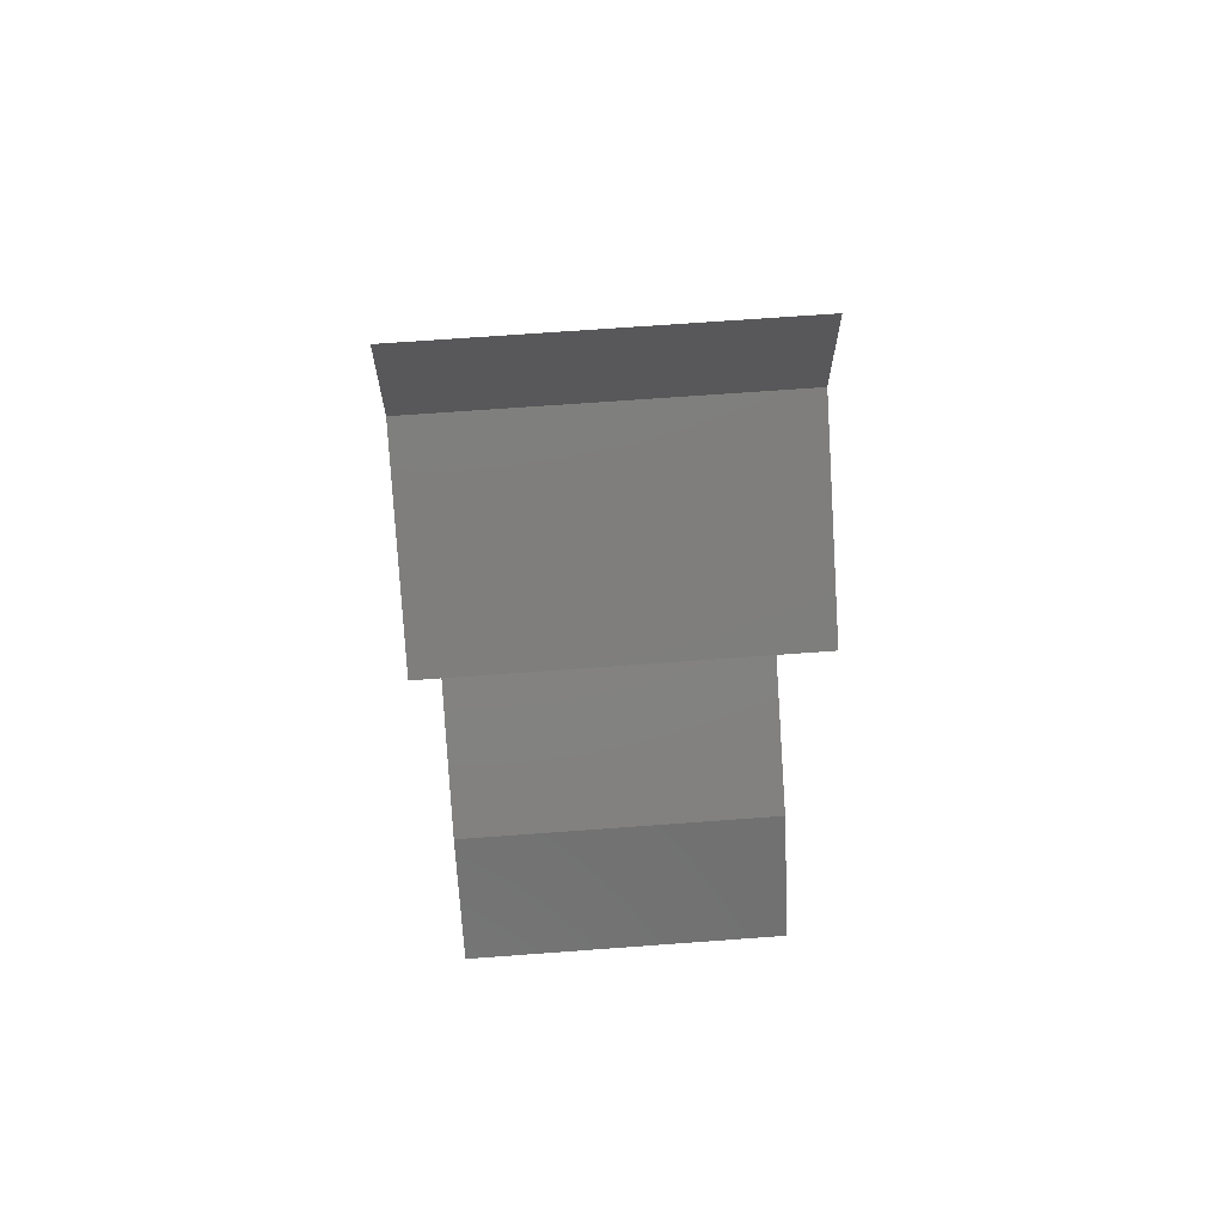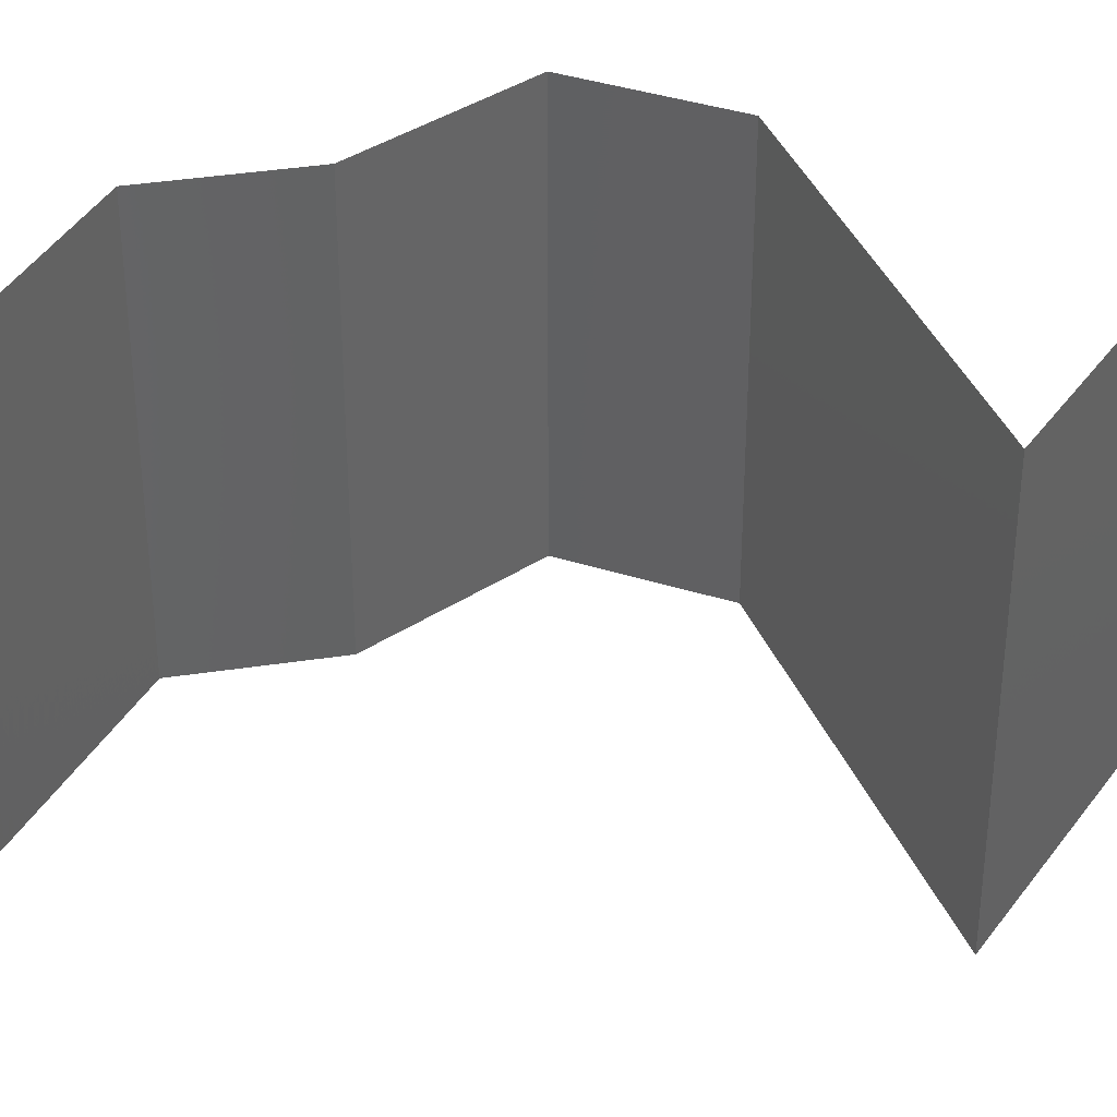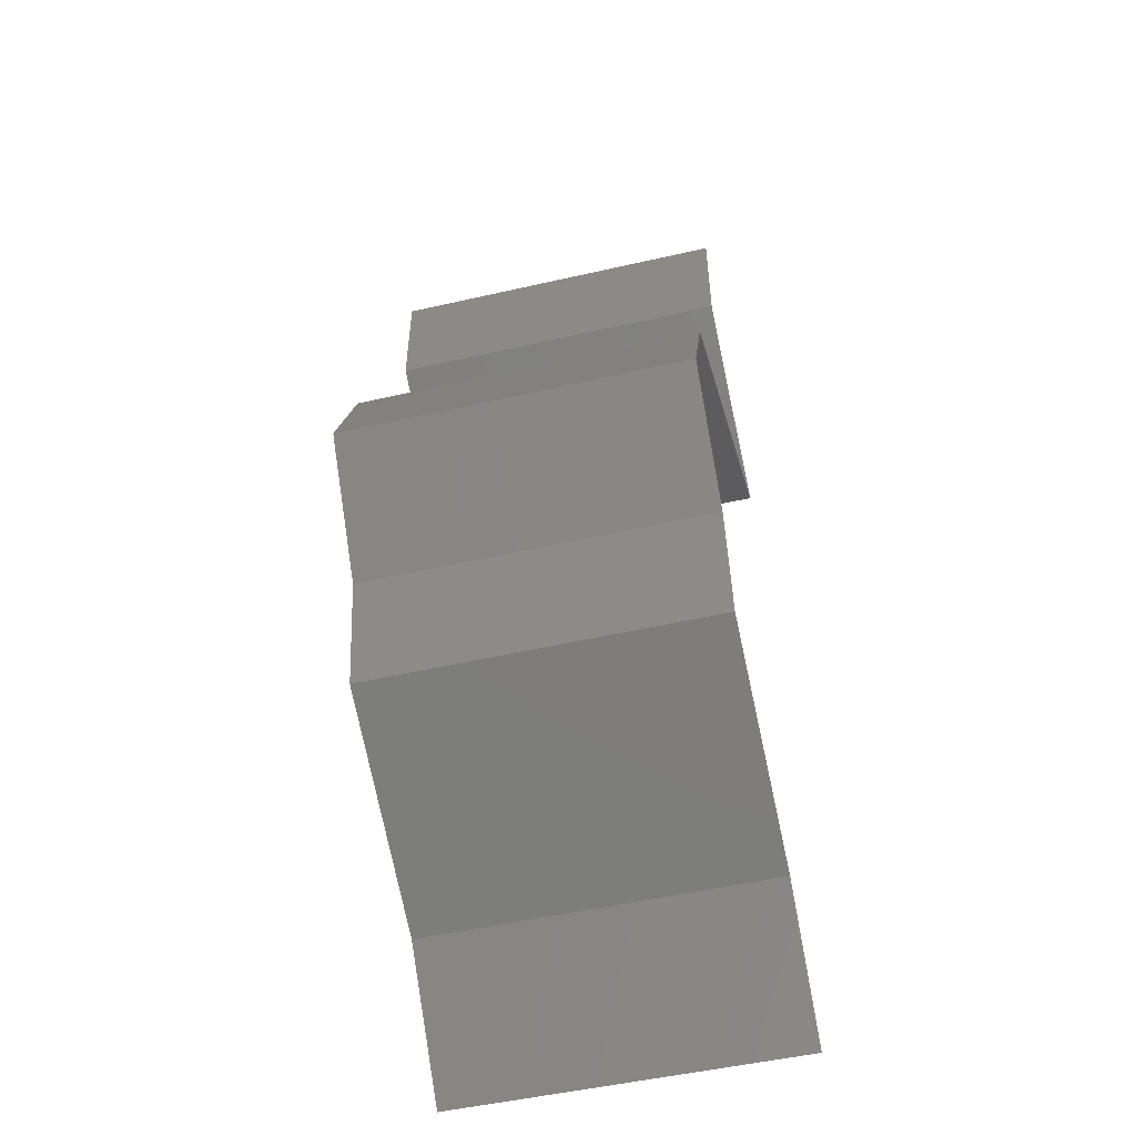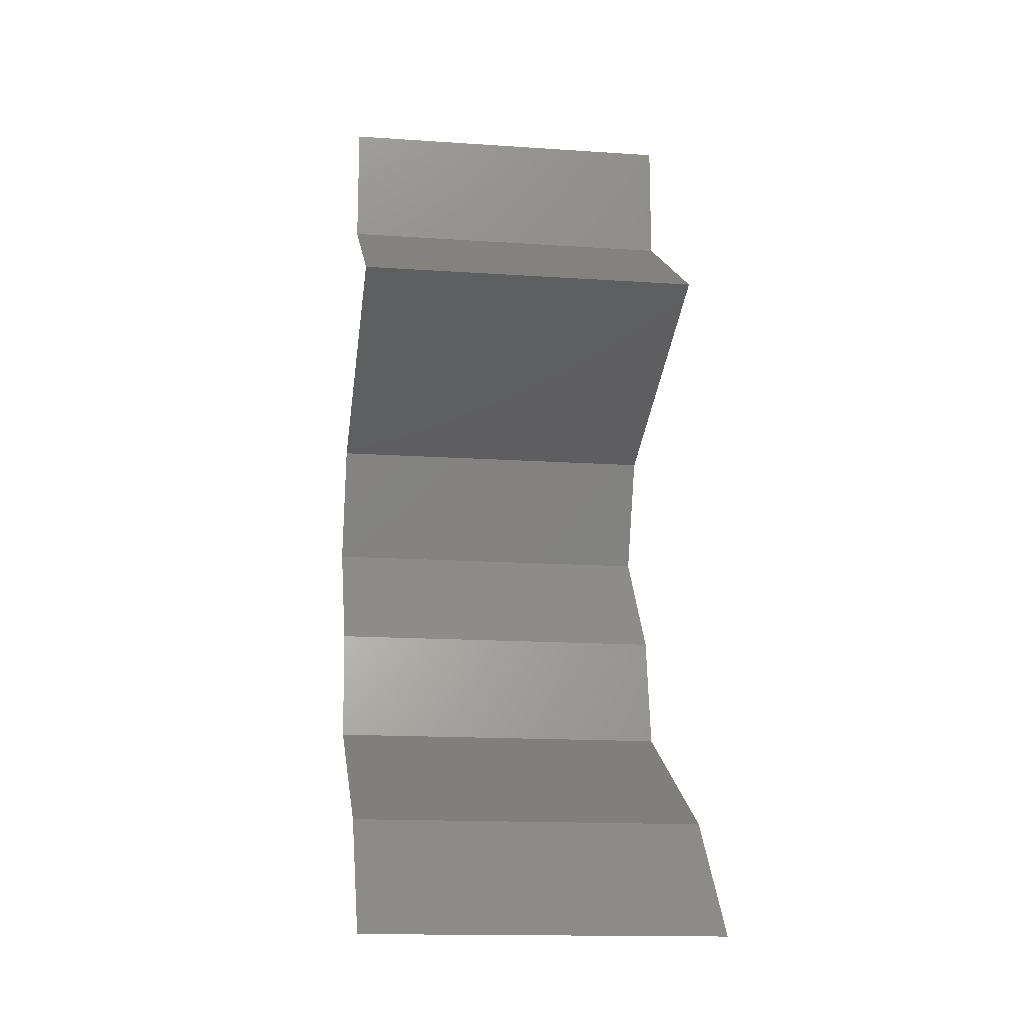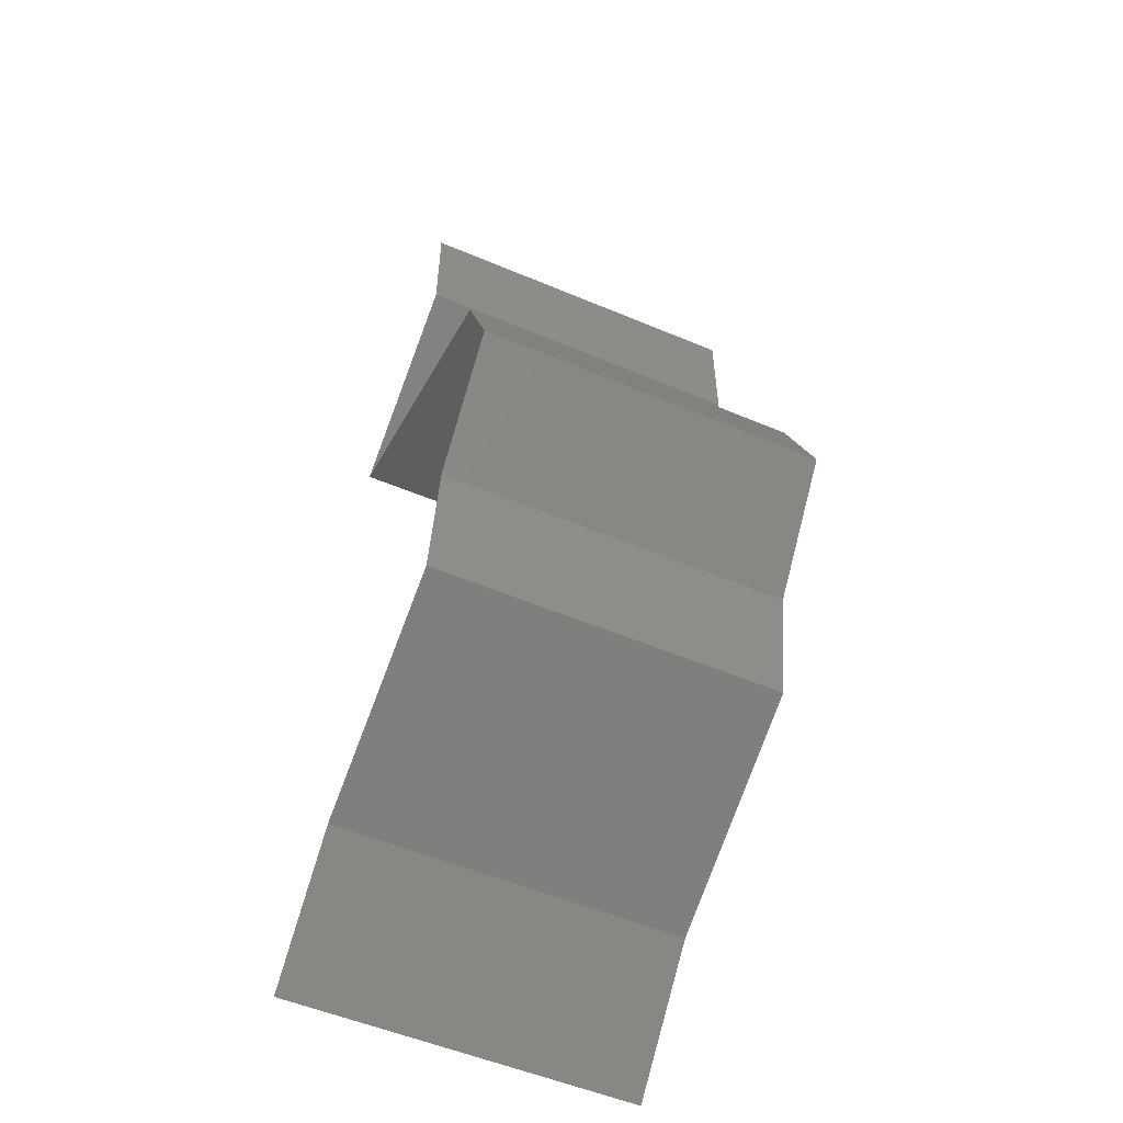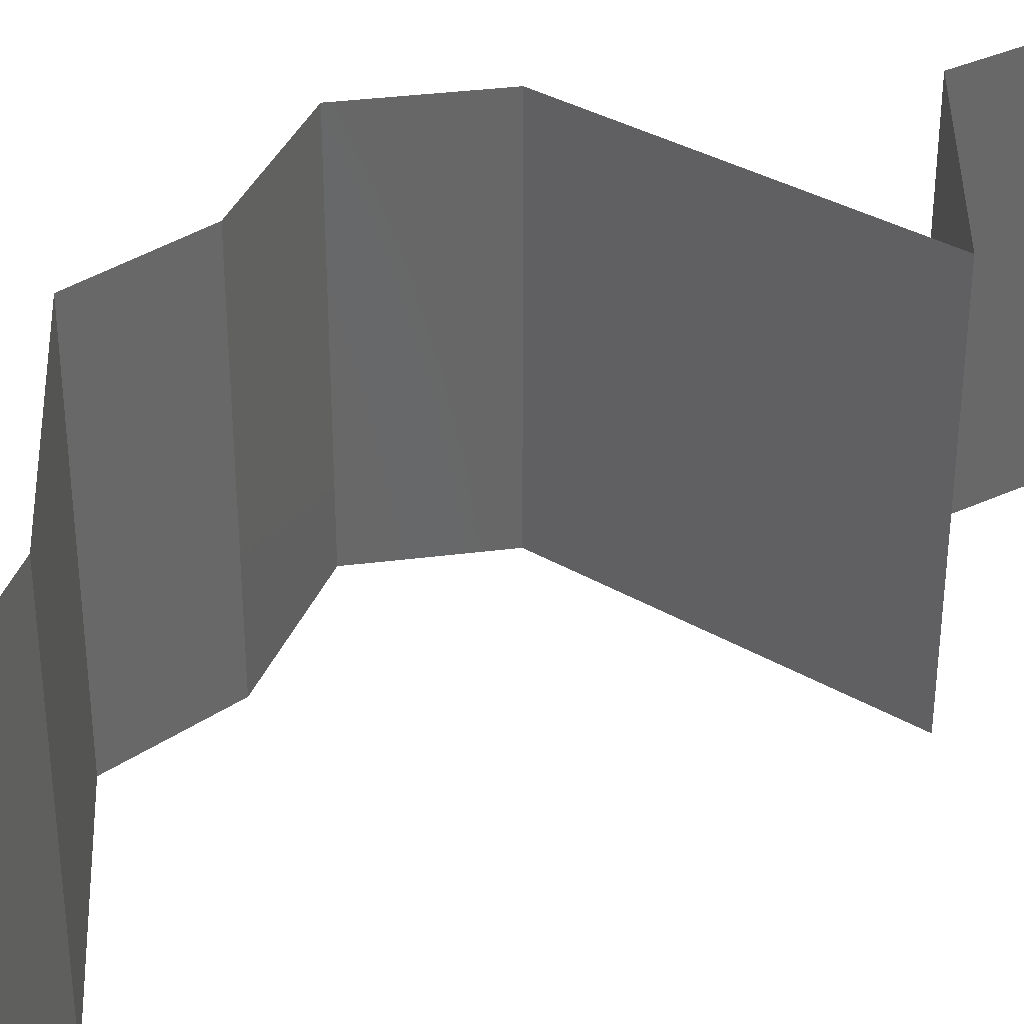
<metadata>
{"format":"stl","ext":"stl","renderer":"f3d","projection":"perspective","resolution":1024,"background":"white","views":[{"elev":69.7,"azim":85.8,"up":"+Y"},{"elev":39.4,"azim":89.5,"up":"+Z"},{"elev":-51.0,"azim":-76.0,"up":"+Y"},{"elev":-15.2,"azim":81.8,"up":"+Y"},{"elev":-54.2,"azim":-114.1,"up":"+Y"},{"elev":35.7,"azim":58.6,"up":"+Z"}]}
</metadata>
<code>
# stl→obj: 52 verts, 76 faces
v 0.04 0.06 0.01
v 0.04 0.05645 0.015
v 0.04 0.05289 0.01
v 0.04 0.06 0
v 0.04 0.05645 0.005
v 0.04 0.05289 0
v 0.04 0.05289 0.02
v 0.04 0.06 0.02
v 0.04518 0.04959 0
v 0.05037 0.04628 0.01
v 0.04518 0.04959 0.02
v 0.05037 0.04628 0
v 0.05037 0.04628 0.02
v 0.03323 0.03967 0.02
v 0.04025 0.04238 0.0123
v 0.0418 0.04298 0.02
v 0.03323 0.03967 0.01
v 0.04406 0.04385 0.006778
v 0.0418 0.04298 0
v 0.04608 0.04463 0.015
v 0.03323 0.03967 0
v 0.03846 0.04169 0.005771
v 0.0319 0.03636 0.005
v 0.03058 0.03306 0
v 0.03058 0.03306 0.02
v 0.0319 0.03636 0.015
v 0.03058 0.03306 0.01
v 0.03583 0.02645 0
v 0.0332 0.02975 0.005
v 0.03583 0.02645 0.01
v 0.0332 0.02975 0.015
v 0.03583 0.02645 0.02
v 0.03701 0.01983 0.01
v 0.03642 0.02314 0.005
v 0.03701 0.01983 0.02
v 0.03642 0.02314 0.015
v 0.03701 0.01983 0
v 0.04933 0.01322 0
v 0.04502 0.01554 0.005
v 0.04933 0.01322 0.01
v 0.04132 0.01752 0.015
v 0.04526 0.01541 0.015
v 0.04933 0.01322 0.02
v 0.04107 0.01765 0.005
v 0.04317 0.01653 0.02
v 0.04317 0.01653 0
v 0.04317 0.01653 0.01
v 0.05228 0.009917 0.015
v 0.05523 0.006612 0
v 0.05228 0.009917 0.005
v 0.05523 0.006612 0.01
v 0.05523 0.006612 0.02
f 1 2 3
f 4 5 6
f 3 5 1
f 7 2 8
f 1 5 4
f 8 2 1
f 6 5 3
f 3 2 7
f 9 3 10
f 10 3 11
f 9 6 3
f 3 7 11
f 10 12 9
f 11 13 10
f 14 15 16
f 17 15 14
f 10 18 12
f 12 18 19
f 13 20 10
f 21 22 17
f 16 20 13
f 19 22 21
f 10 20 18
f 18 20 15
f 22 15 17
f 15 20 16
f 22 18 15
f 19 18 22
f 21 23 24
f 25 26 14
f 27 23 17
f 17 26 27
f 17 23 21
f 14 26 17
f 24 23 27
f 27 26 25
f 28 29 30
f 25 31 27
f 30 31 32
f 27 29 24
f 27 31 30
f 24 29 28
f 30 29 27
f 32 31 25
f 33 34 30
f 35 36 32
f 30 36 33
f 28 34 37
f 30 34 28
f 32 36 30
f 37 34 33
f 33 36 35
f 38 39 40
f 35 41 33
f 40 42 43
f 33 44 37
f 45 41 35
f 46 39 38
f 37 44 46
f 43 42 45
f 45 42 41
f 46 44 39
f 42 47 41
f 44 47 39
f 40 47 42
f 39 47 40
f 41 47 33
f 33 47 44
f 43 48 40
f 49 50 51
f 40 50 38
f 51 48 52
f 51 50 40
f 40 48 51
f 38 50 49
f 52 48 43

</code>
